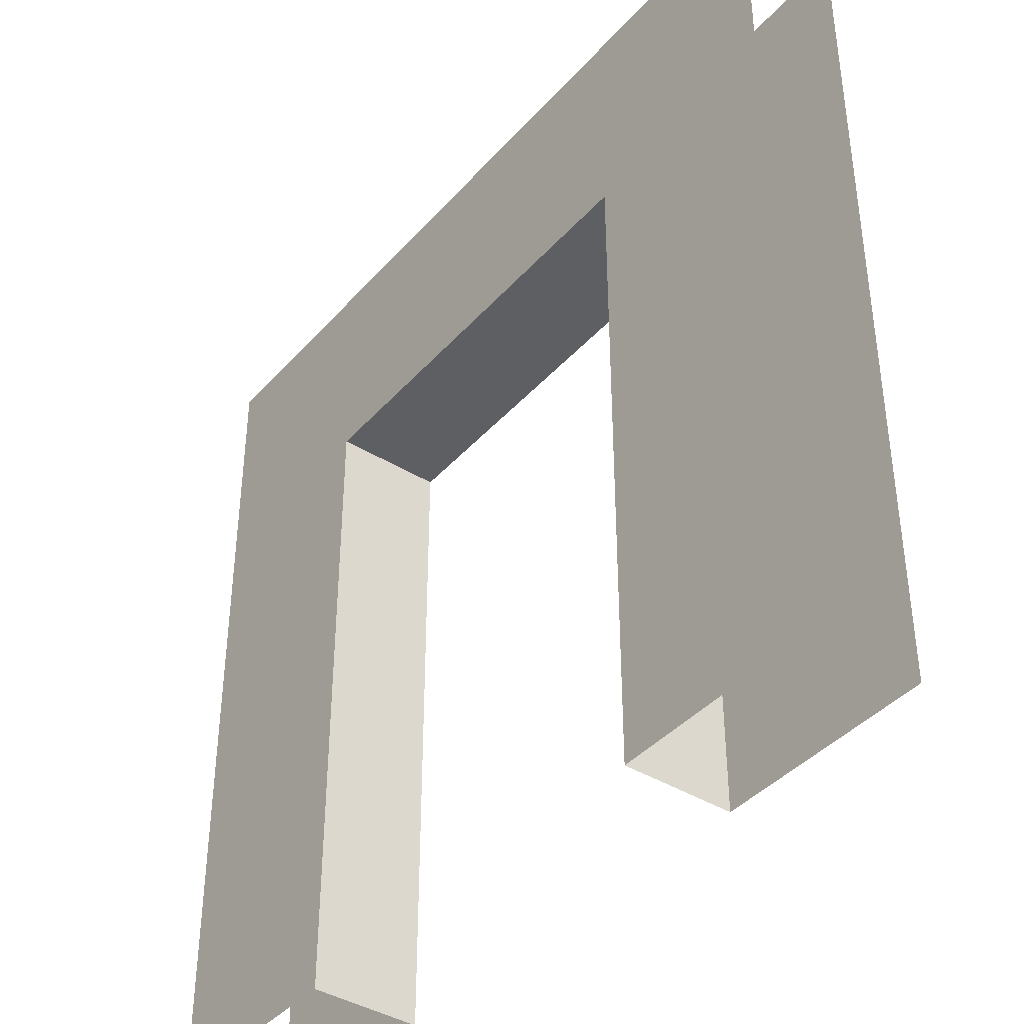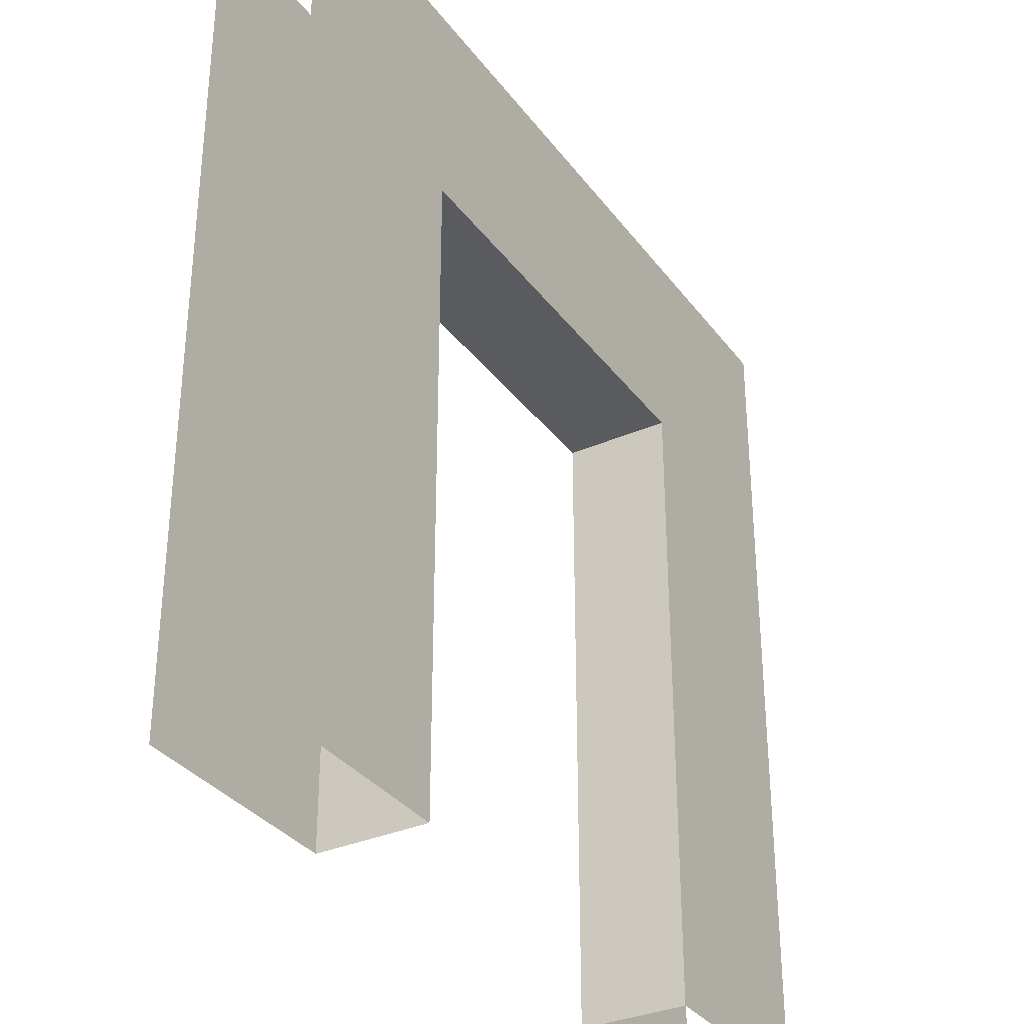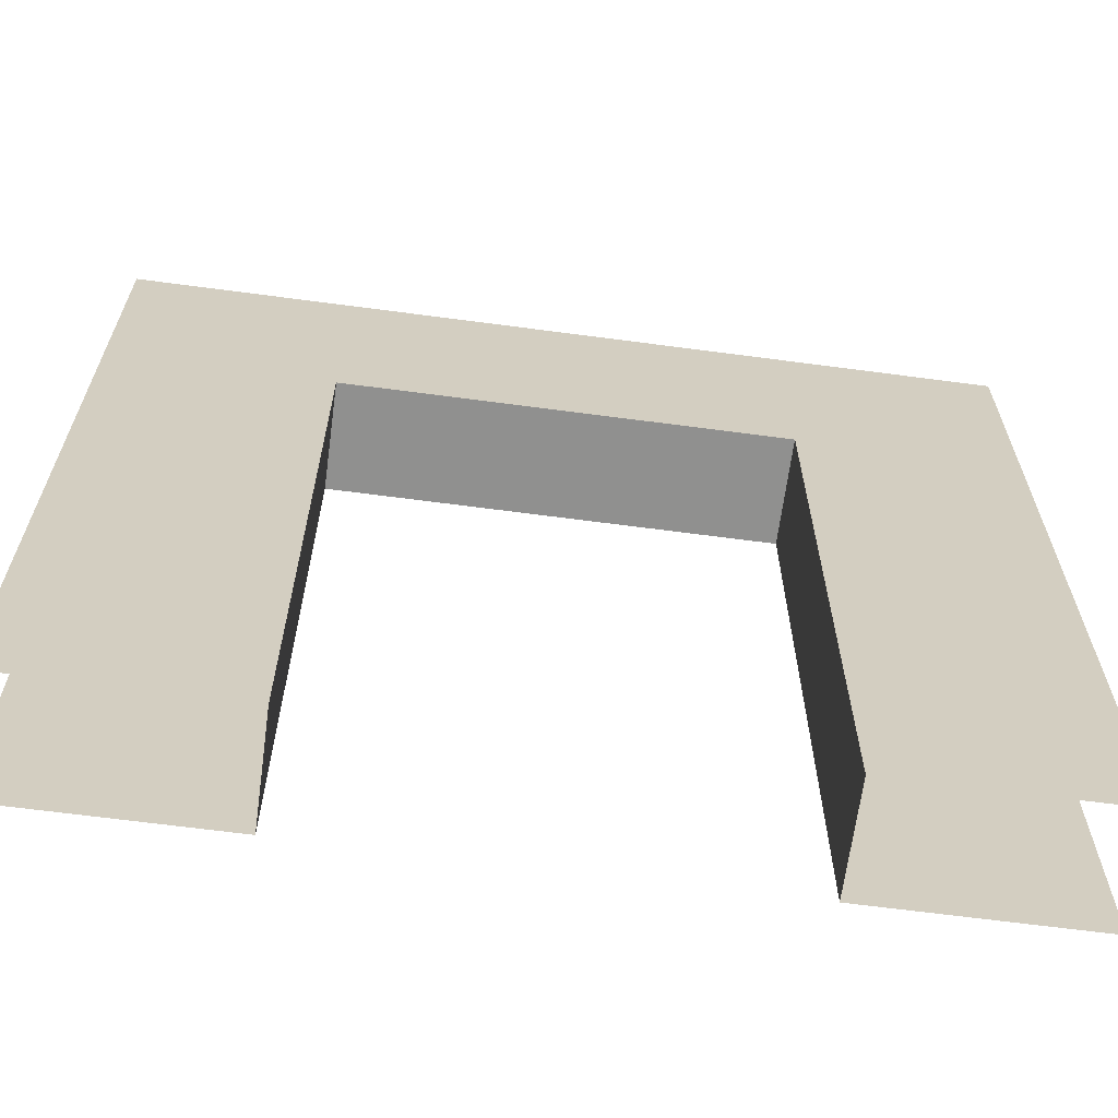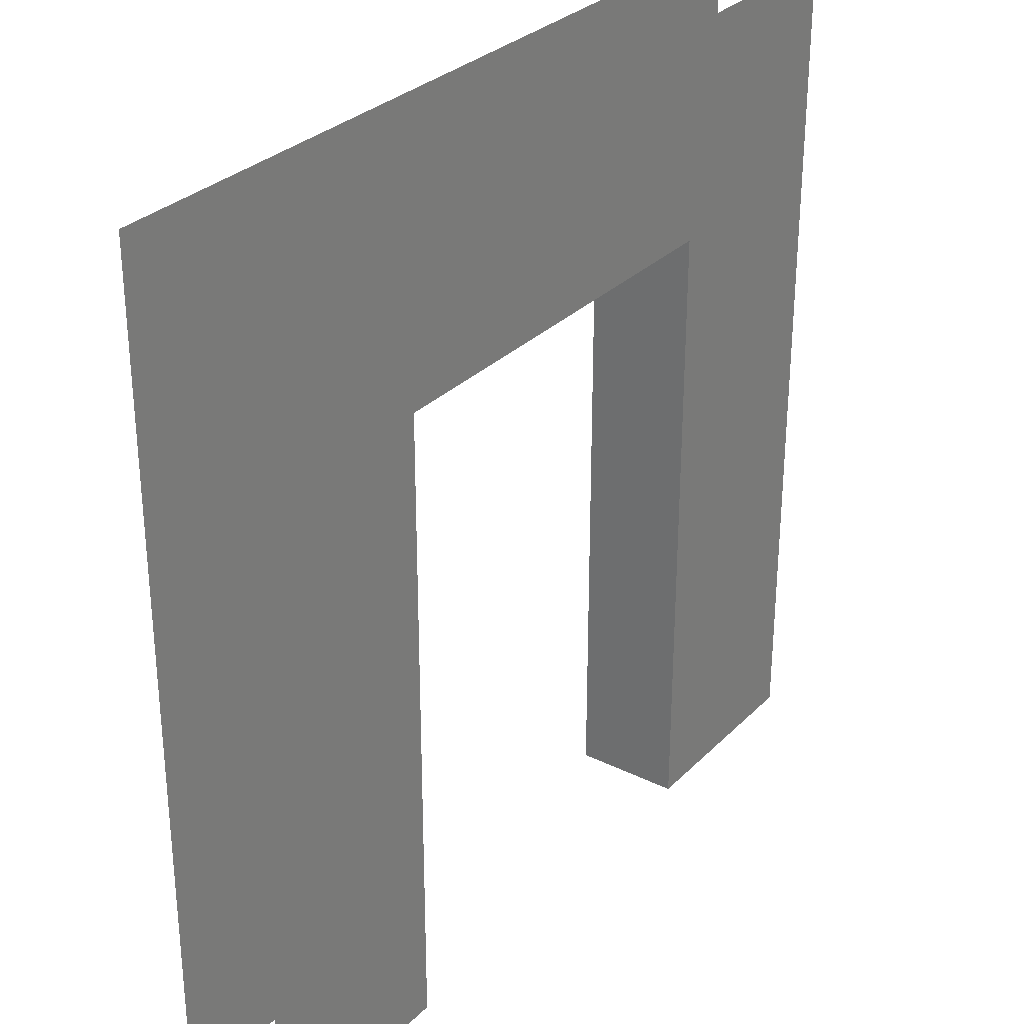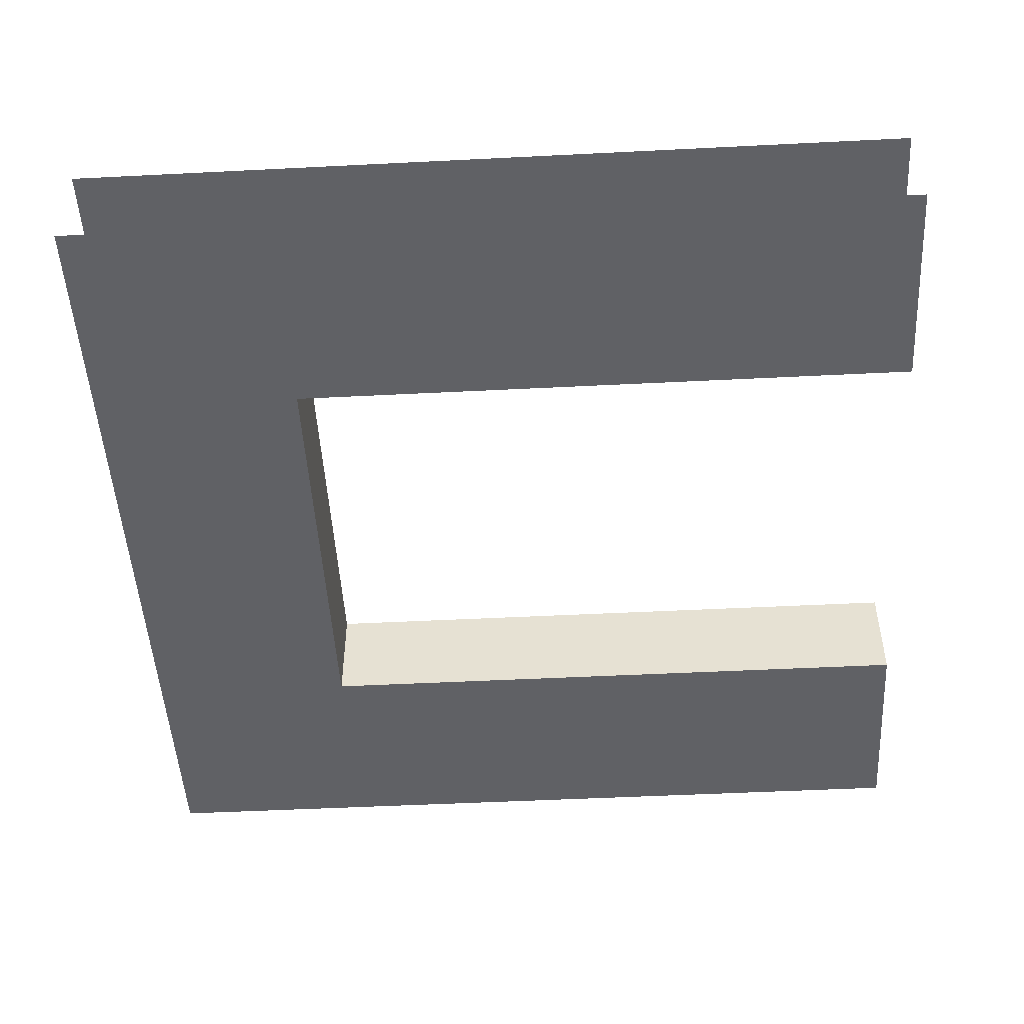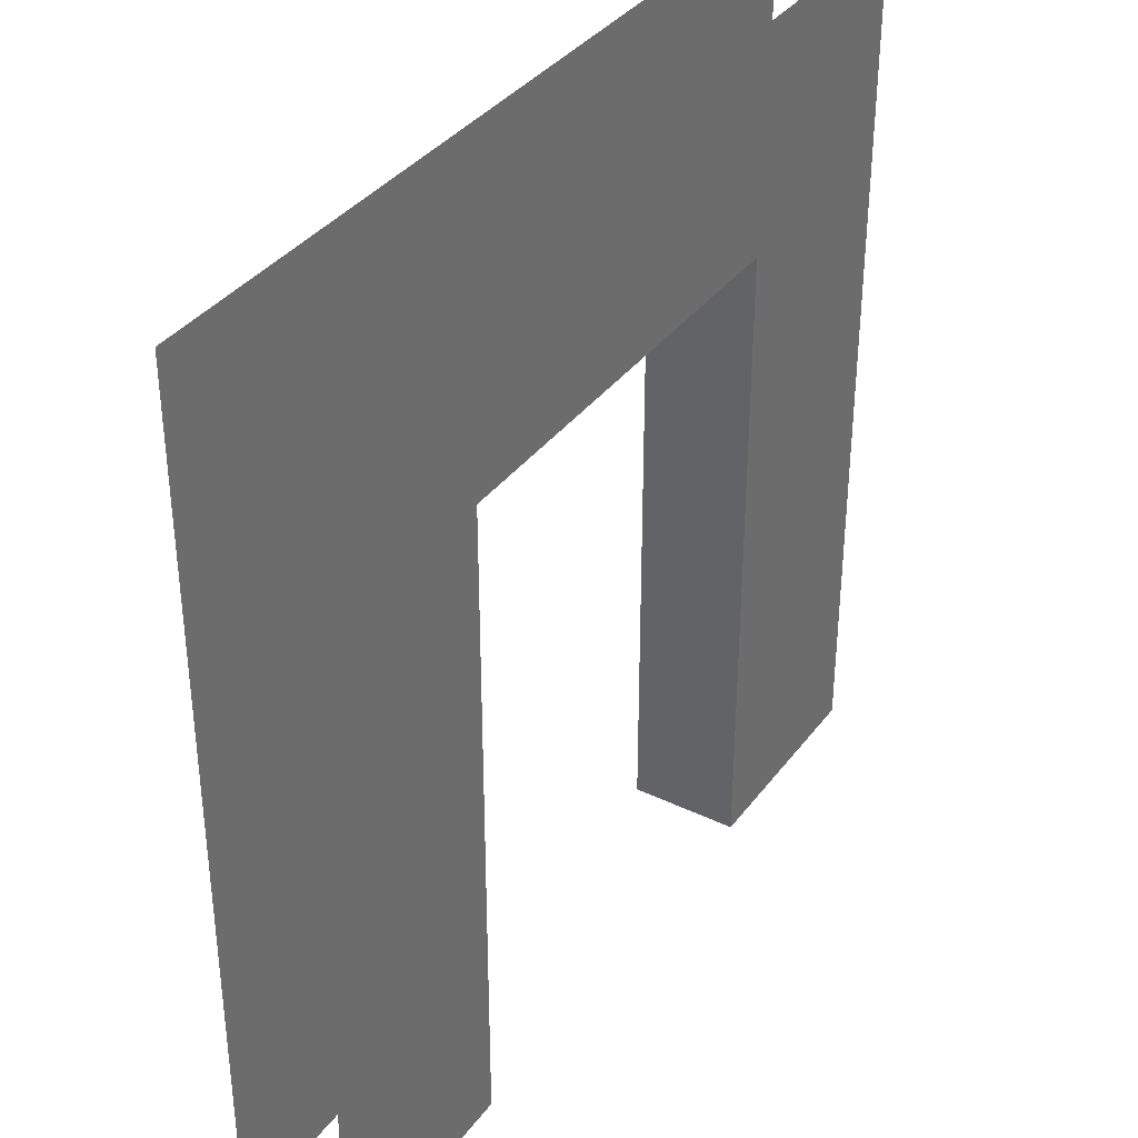
<metadata>
{"format":"obj","ext":"obj","renderer":"f3d","projection":"perspective","resolution":1024,"background":"white","views":[{"elev":-40.4,"azim":-127.1,"up":"+Y"},{"elev":-33.4,"azim":-59.1,"up":"+Y"},{"elev":-65.6,"azim":-7.6,"up":"+Y"},{"elev":30.2,"azim":125.6,"up":"+Y"},{"elev":-49.5,"azim":-86.8,"up":"+Z"},{"elev":36.4,"azim":-58.0,"up":"+Y"}]}
</metadata>
<code>
o Door (3)
g Door (3)
v 0 0 0
v -1 0 0
v 0 3 0
v -1 3 0
v -3 0 0
v -4 0 0
v -3 3 0
v -4 3 0
v 0 4 0
v -1 4 0
v -3 4 0
v -4 4 0
v -1 0 -0.5
v 0 0 -0.5
v -1 3 -0.5
v 0 3 -0.5
v -4 0 -0.5
v -3 0 -0.5
v -4 3 -0.5
v -3 3 -0.5
v -1 4 -0.5
v 0 4 -0.5
v -4 4 -0.5
v -3 4 -0.5
f 3 4 2 1
f 7 8 6 5
f 9 10 4 3
f 11 12 8 7
f 10 11 7 4
f 15 16 14 13
f 19 20 18 17
f 21 22 16 15
f 23 24 20 19
f 24 21 15 20
f 20 15 4 7
f 20 7 5 18
f 4 15 13 2

</code>
